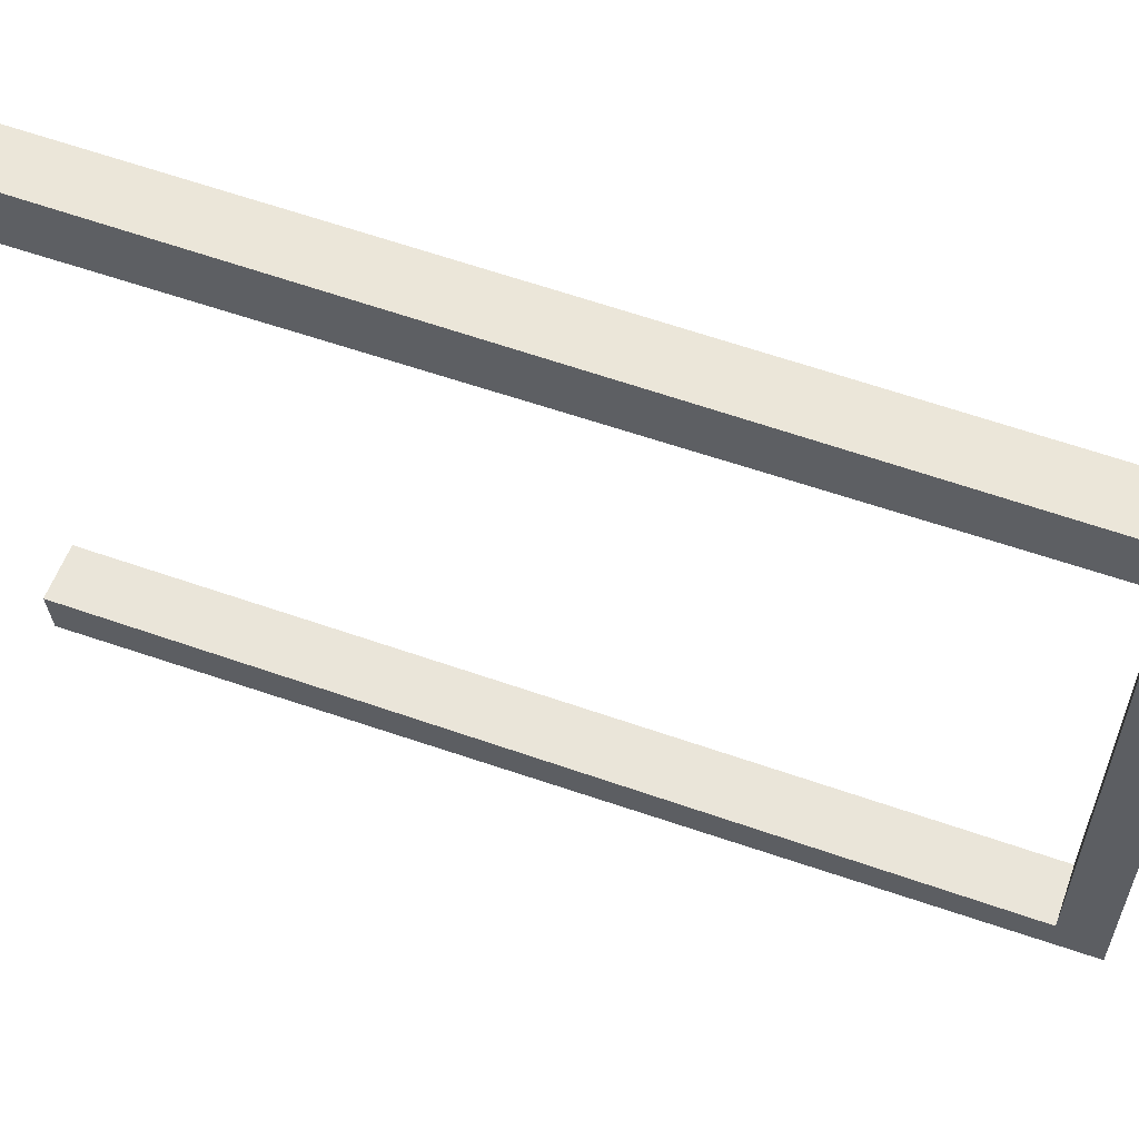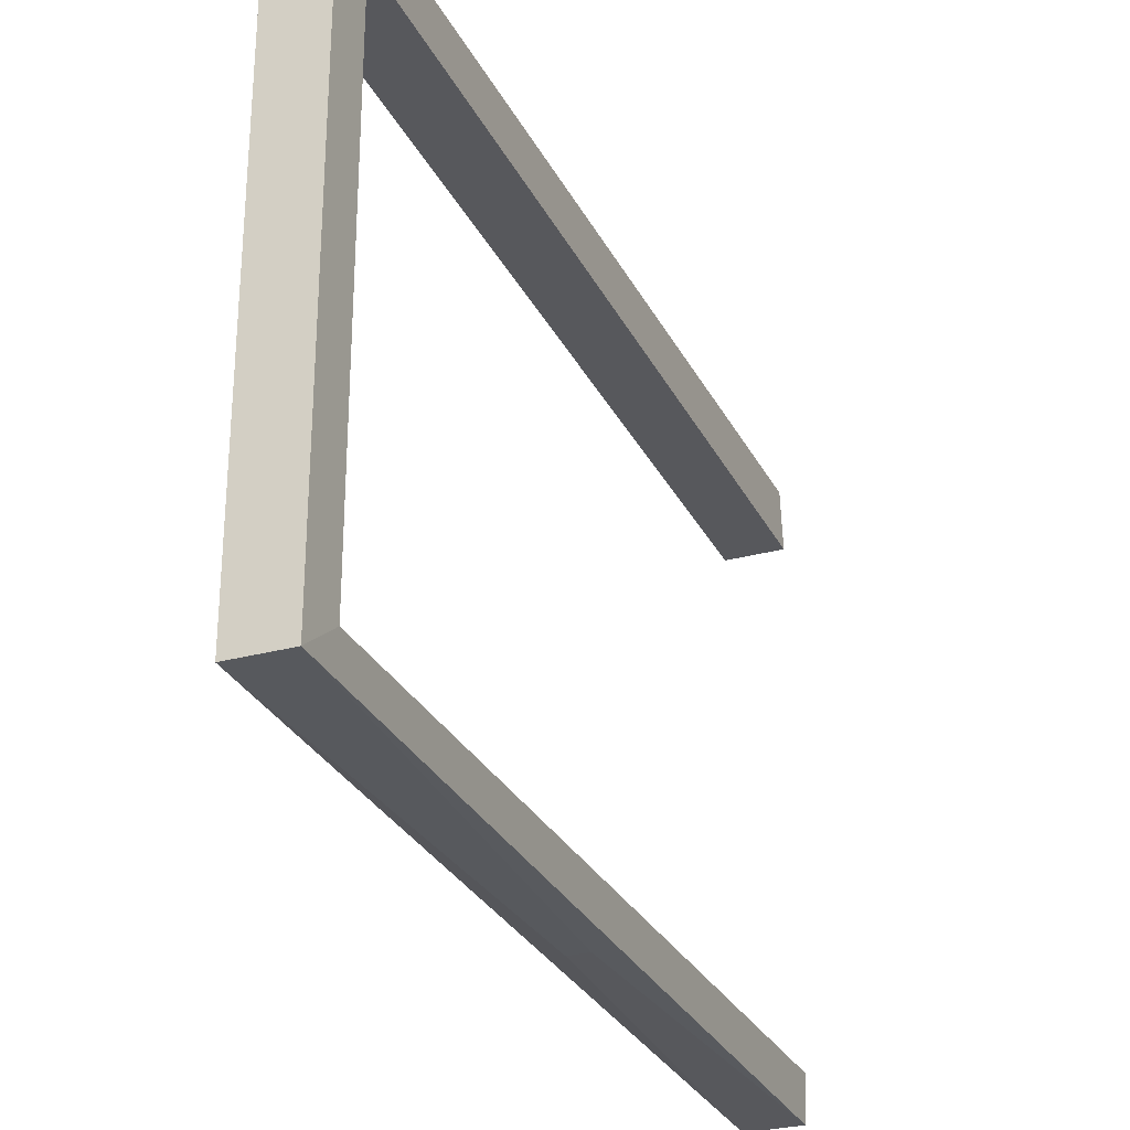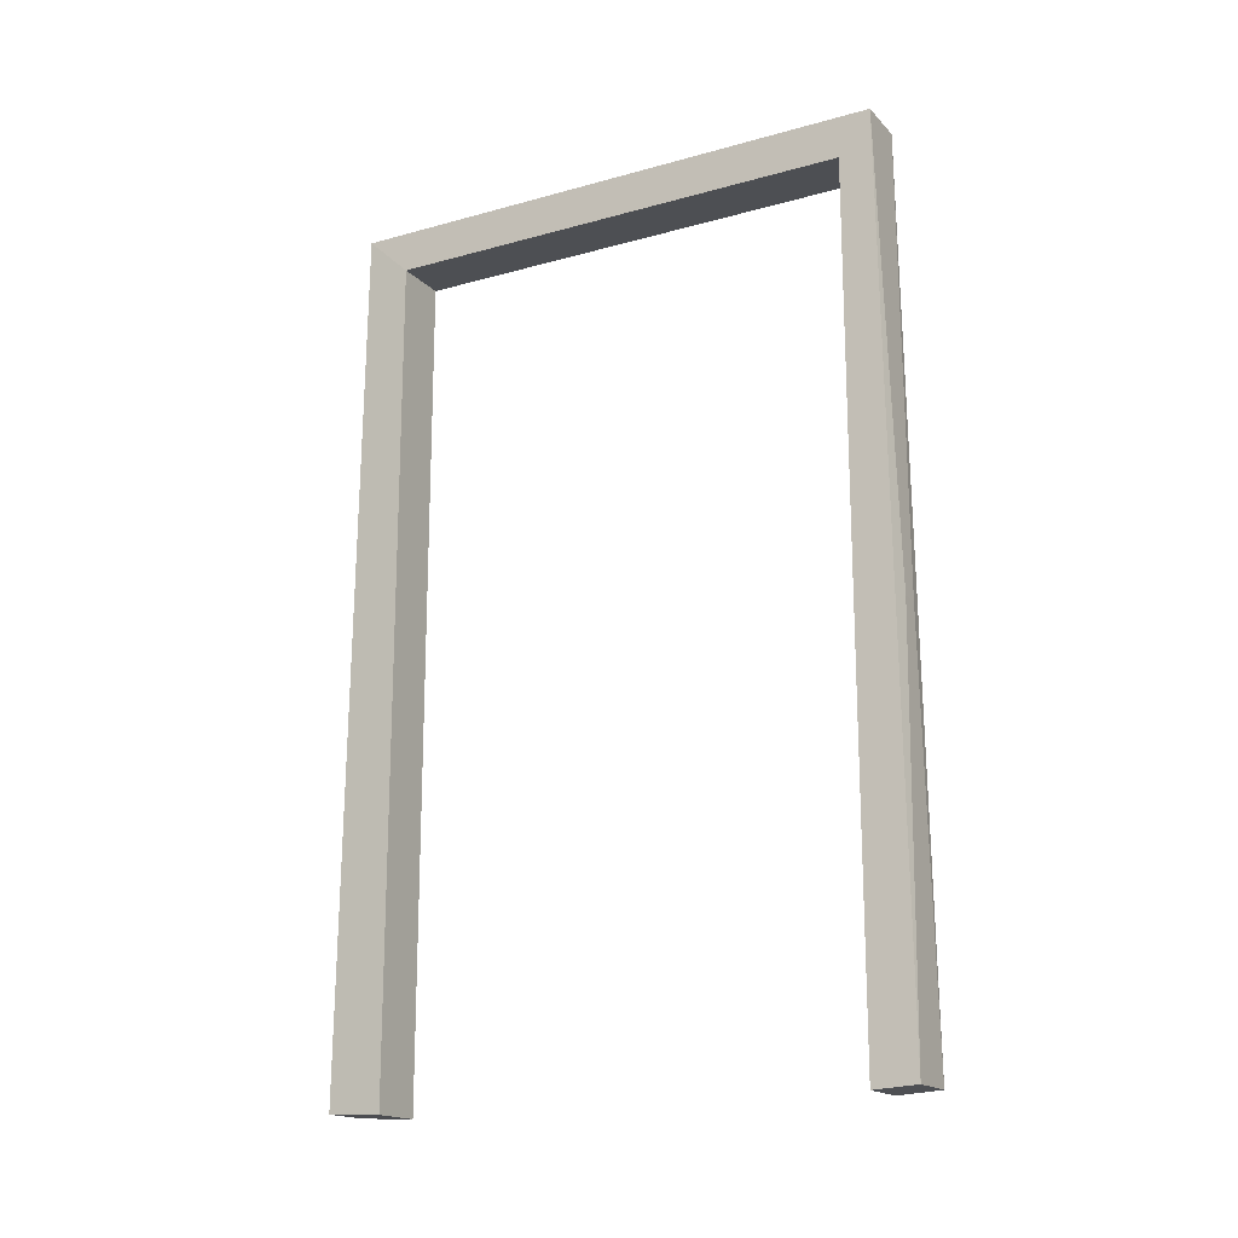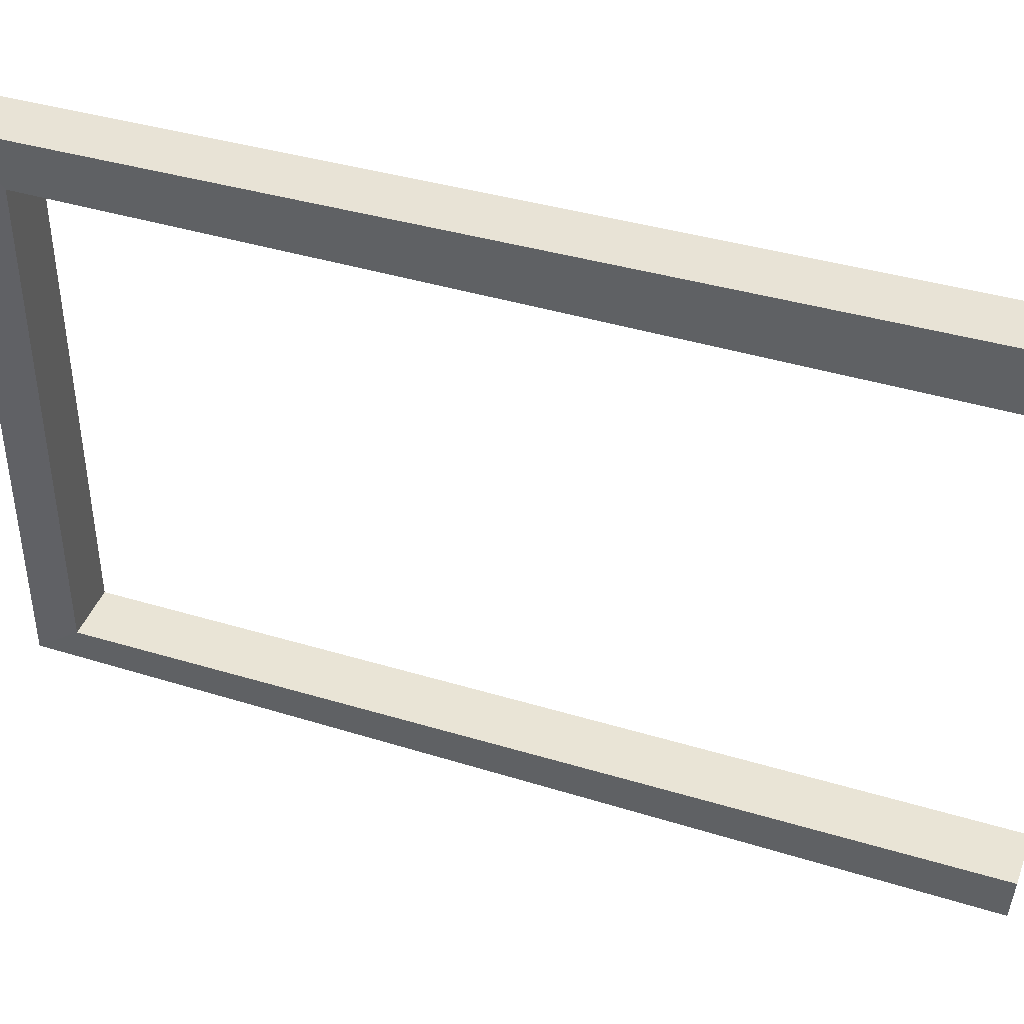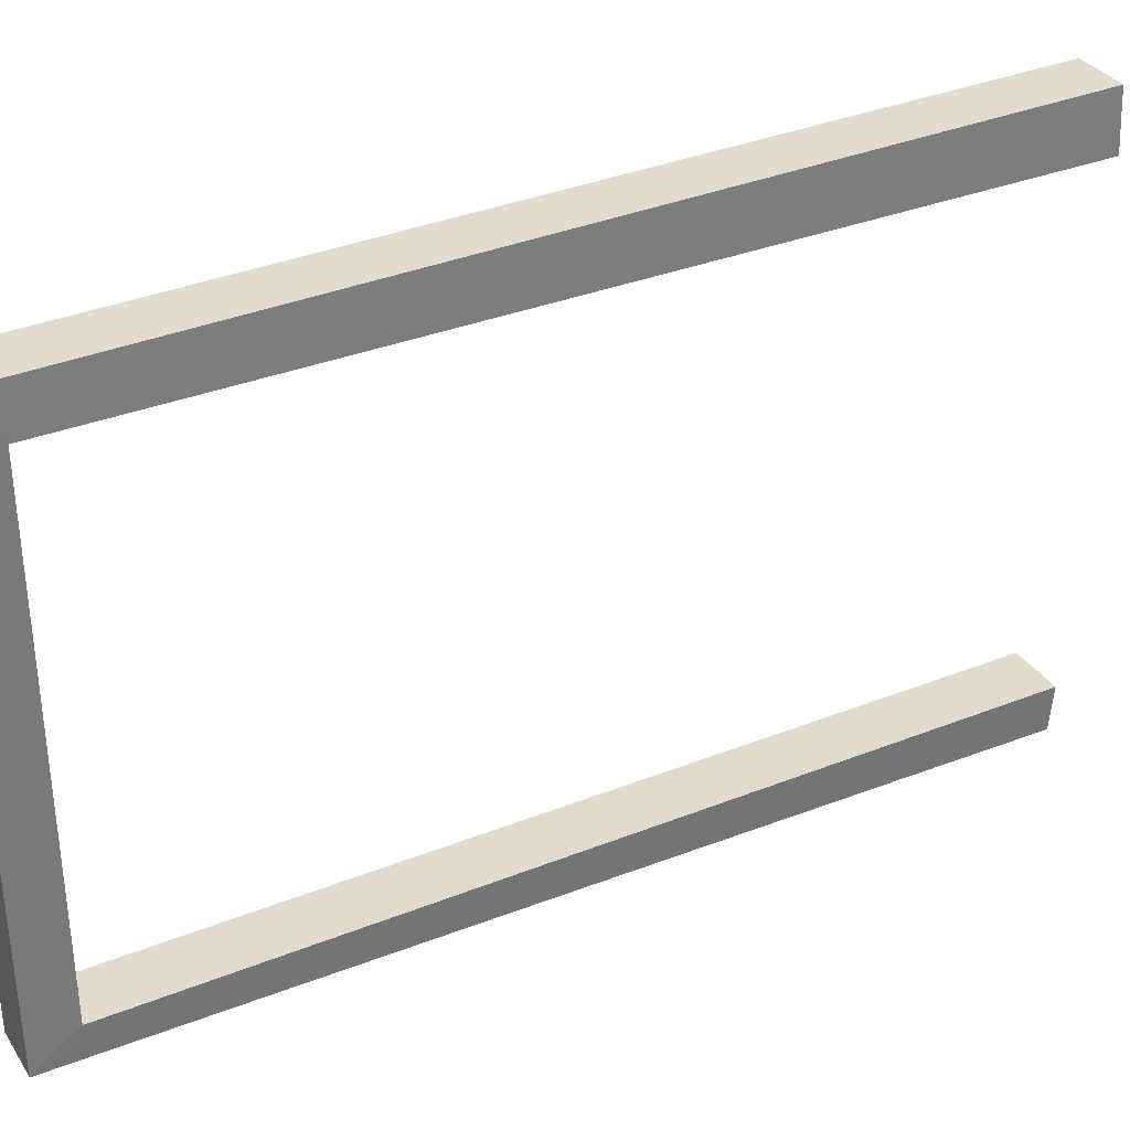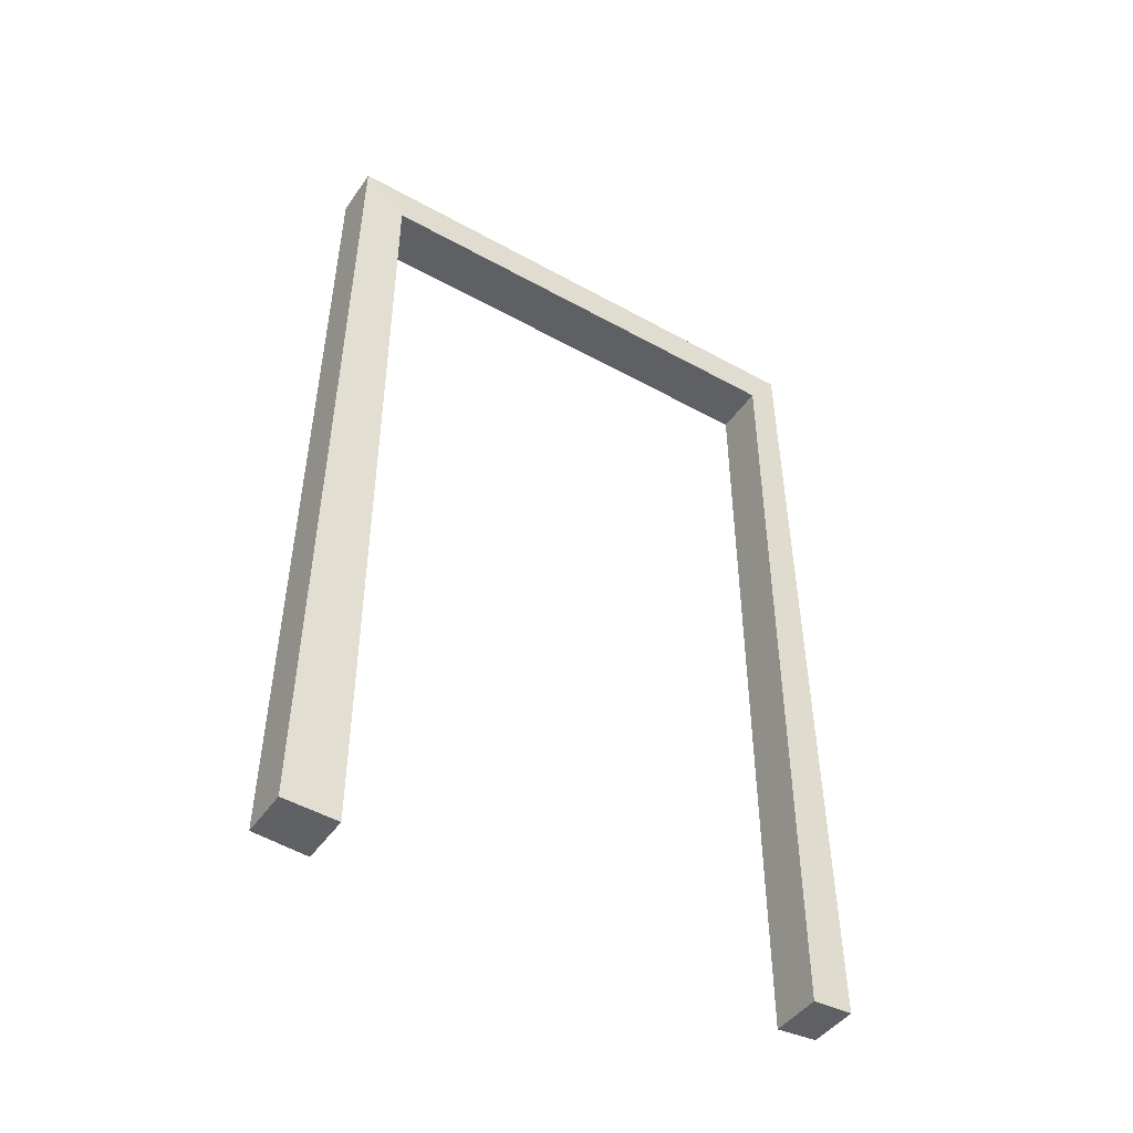
<metadata>
{"format":"obj","ext":"obj","renderer":"f3d","projection":"perspective","resolution":1024,"background":"white","views":[{"elev":57.9,"azim":110.1,"up":"+Z"},{"elev":-28.5,"azim":-157.8,"up":"+Z"},{"elev":-17.5,"azim":118.8,"up":"+Y"},{"elev":42.5,"azim":-70.2,"up":"+Z"},{"elev":33.9,"azim":-118.4,"up":"+Z"},{"elev":-45.3,"azim":57.4,"up":"+Y"}]}
</metadata>
<code>
o Cube.001
v 0.2259 -0.1136 -0.00078
v 0.2259 -0.1136 -3.96
v -0.2259 6.863 -0.00078
v -0.2259 -0.1136 -0.00078
v 0.2259 6.863 -3.96
v -0.2259 6.863 -3.96
v -0.2259 -0.1136 -3.96
v 0.2259 6.863 -0.00078
v -0.217 -0.09113 0.4641
v 0.2171 -0.09113 0.4641
v -0.217 7.212 0.3723
v 0.2171 -0.09113 -4.317
v 0.2171 7.212 -4.225
v -0.217 7.212 -4.225
v -0.217 -0.09113 -4.317
v 0.2171 7.212 0.3723
v 0.08188 3.341 -4.301
v -0.07419 3.341 -4.301
f 1 8 16 10
f 7 6 14 15
f 5 2 12 13
f 3 4 9 11
f 11 16 13 14
f 10 16 11 9
f 12 15 18 17
f 17 18 14 13
f 13 12 17
f 14 18 15
f 6 3 11 14
f 2 7 15 12
f 8 5 13 16
f 4 1 10 9
f 1 4 3 8
f 3 6 5 8
f 2 5 6 7

</code>
